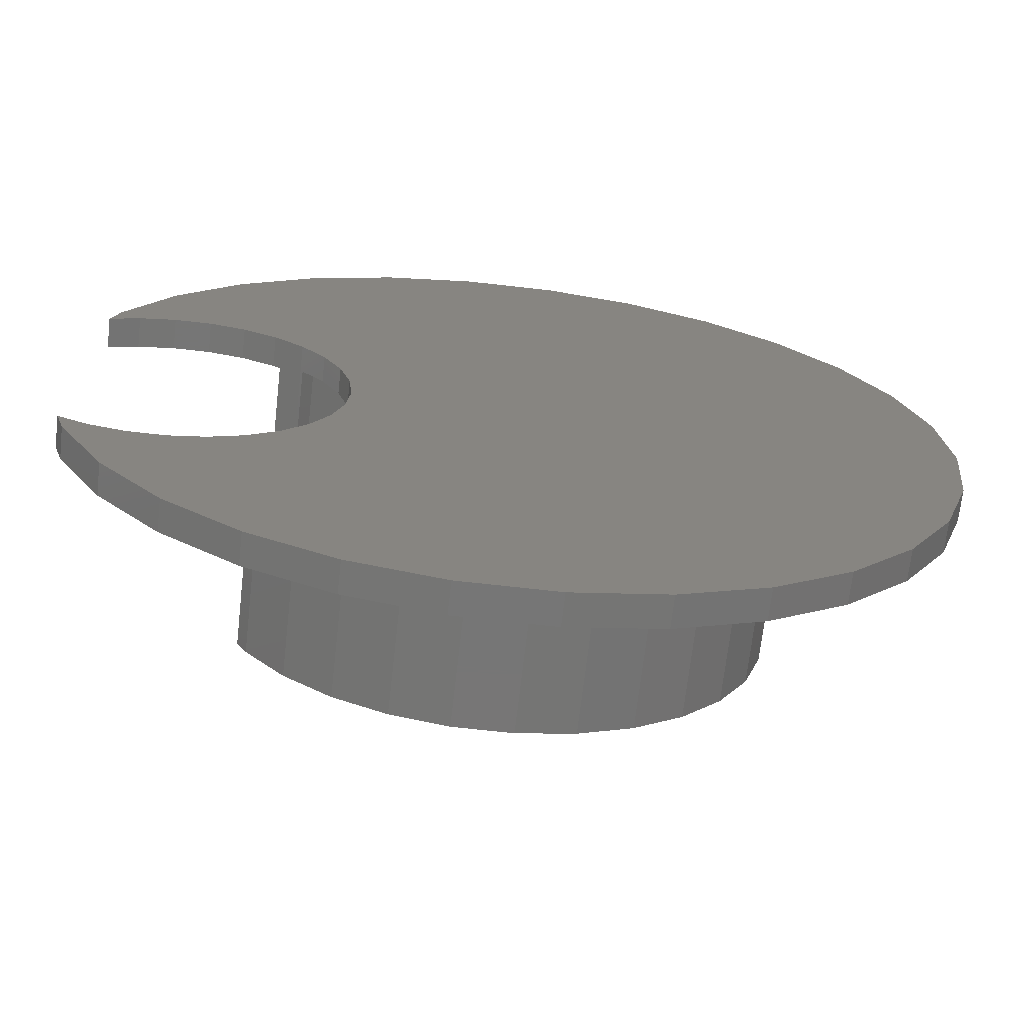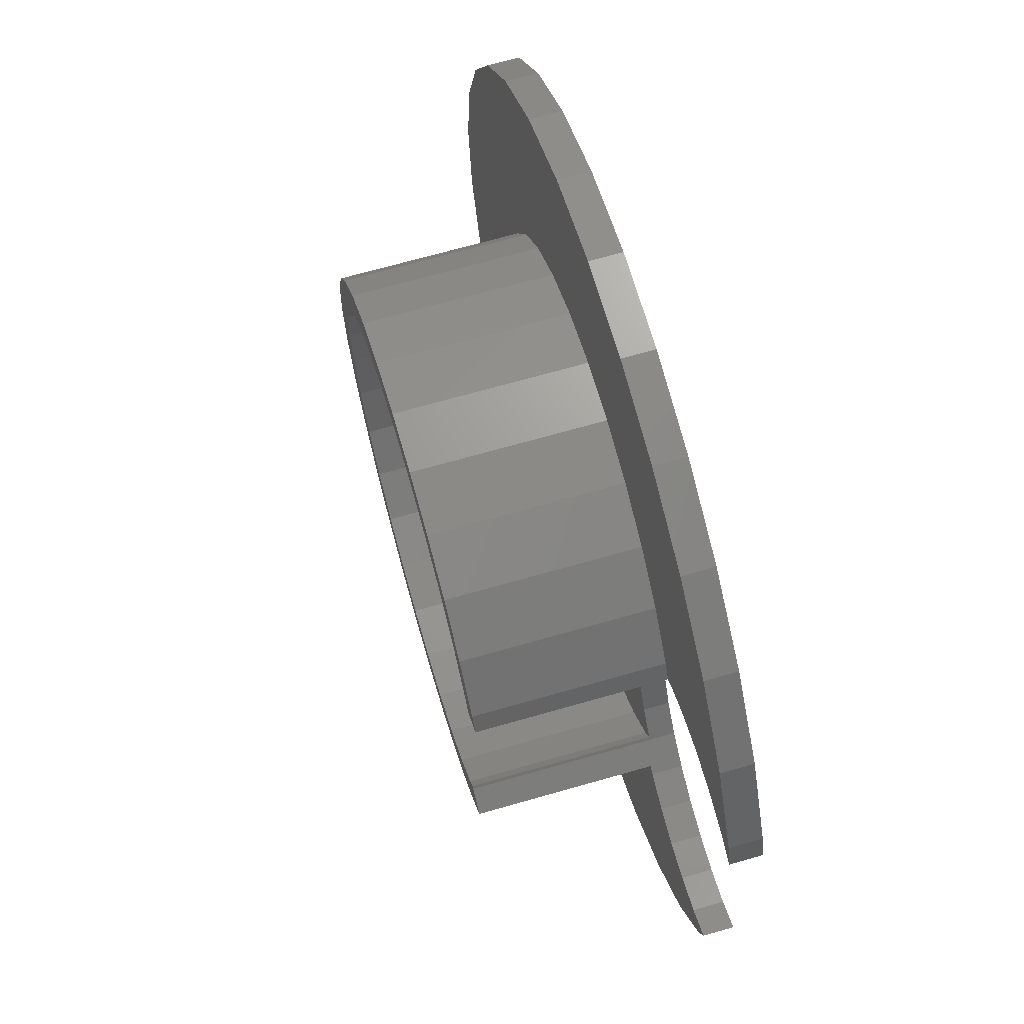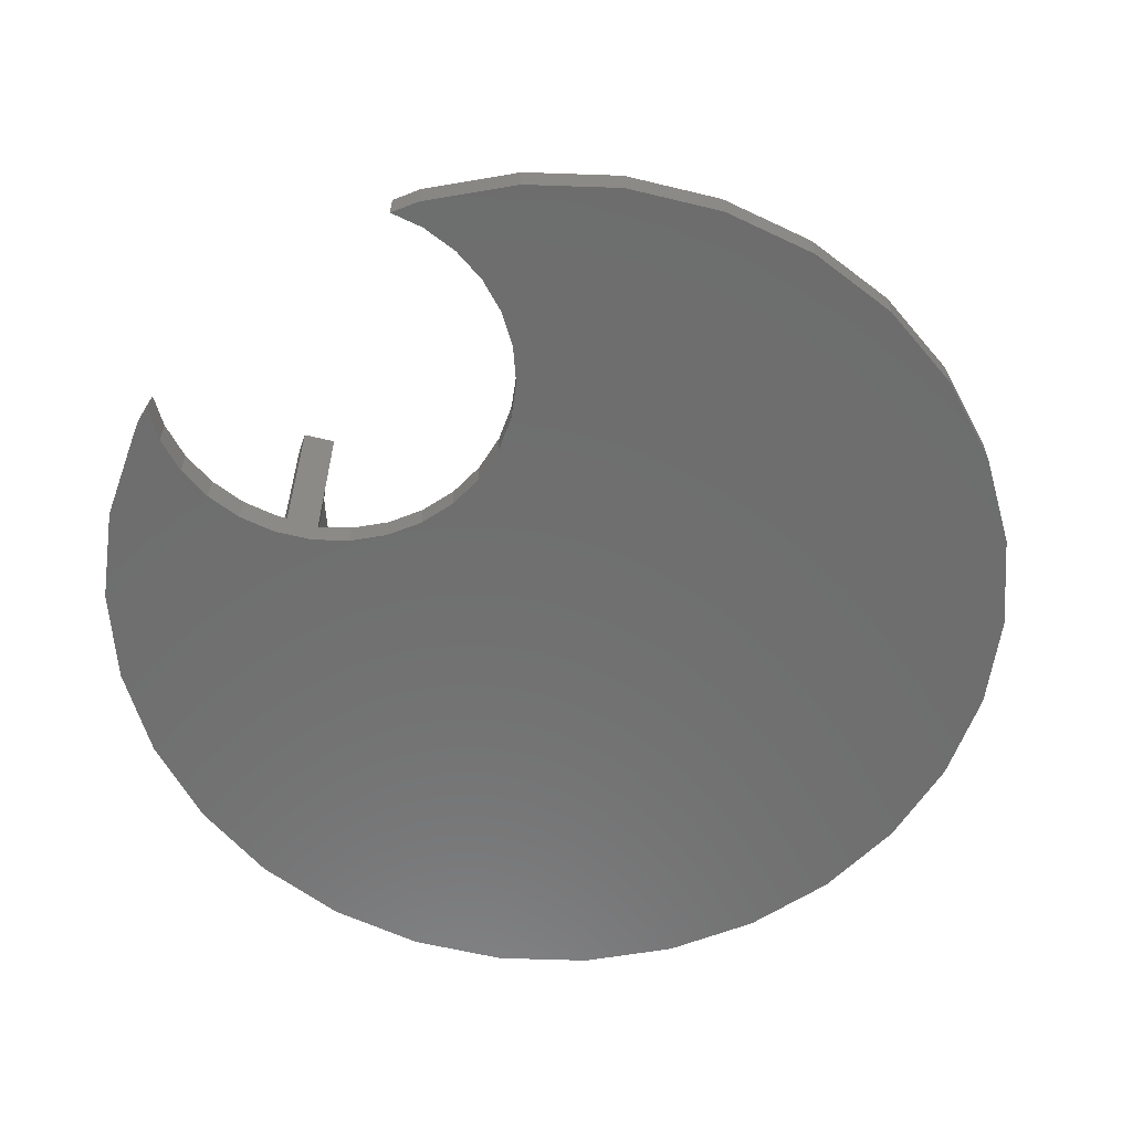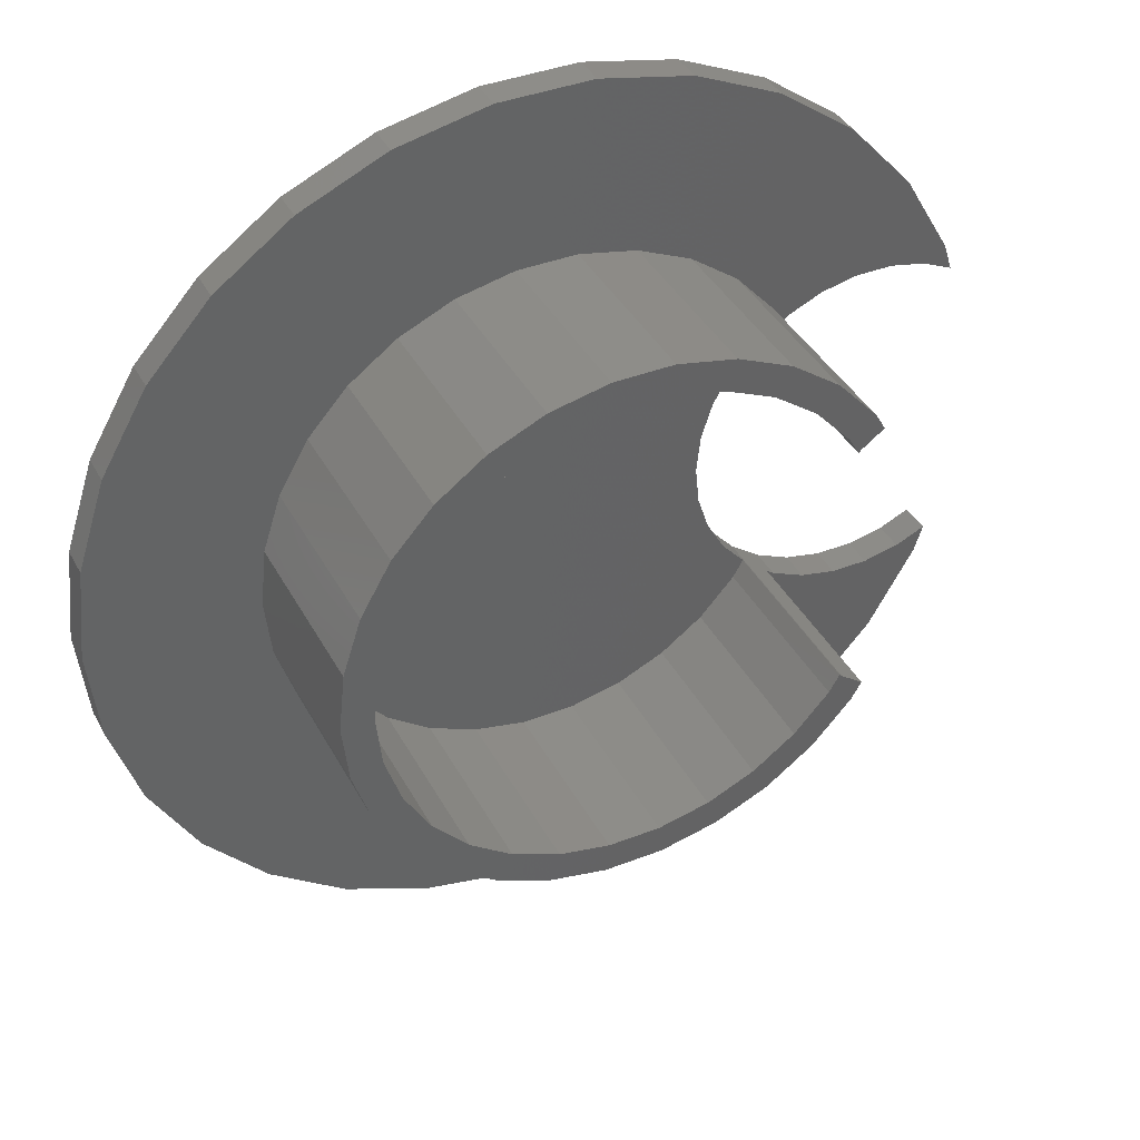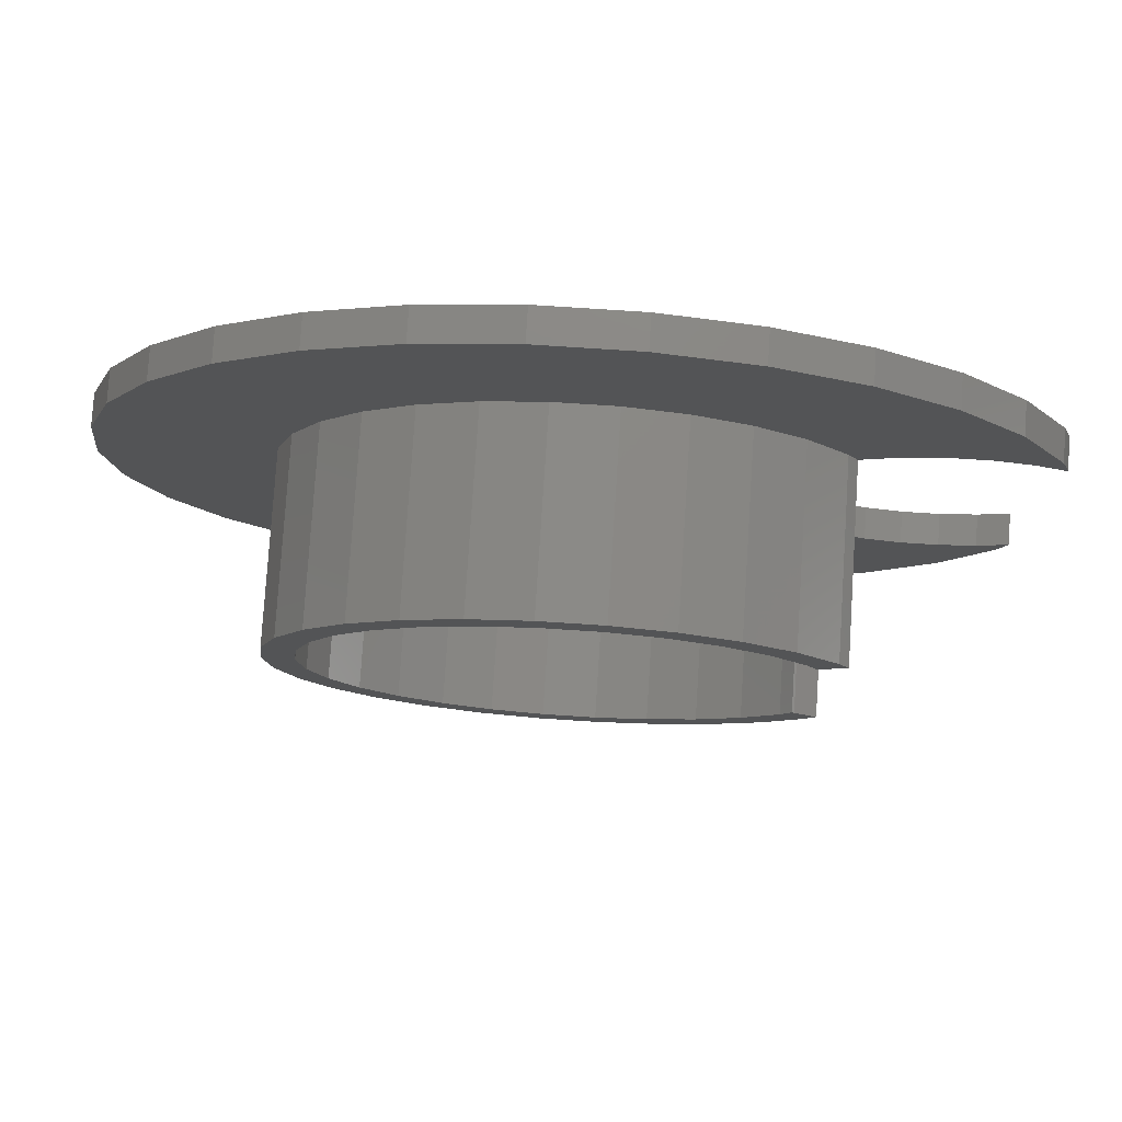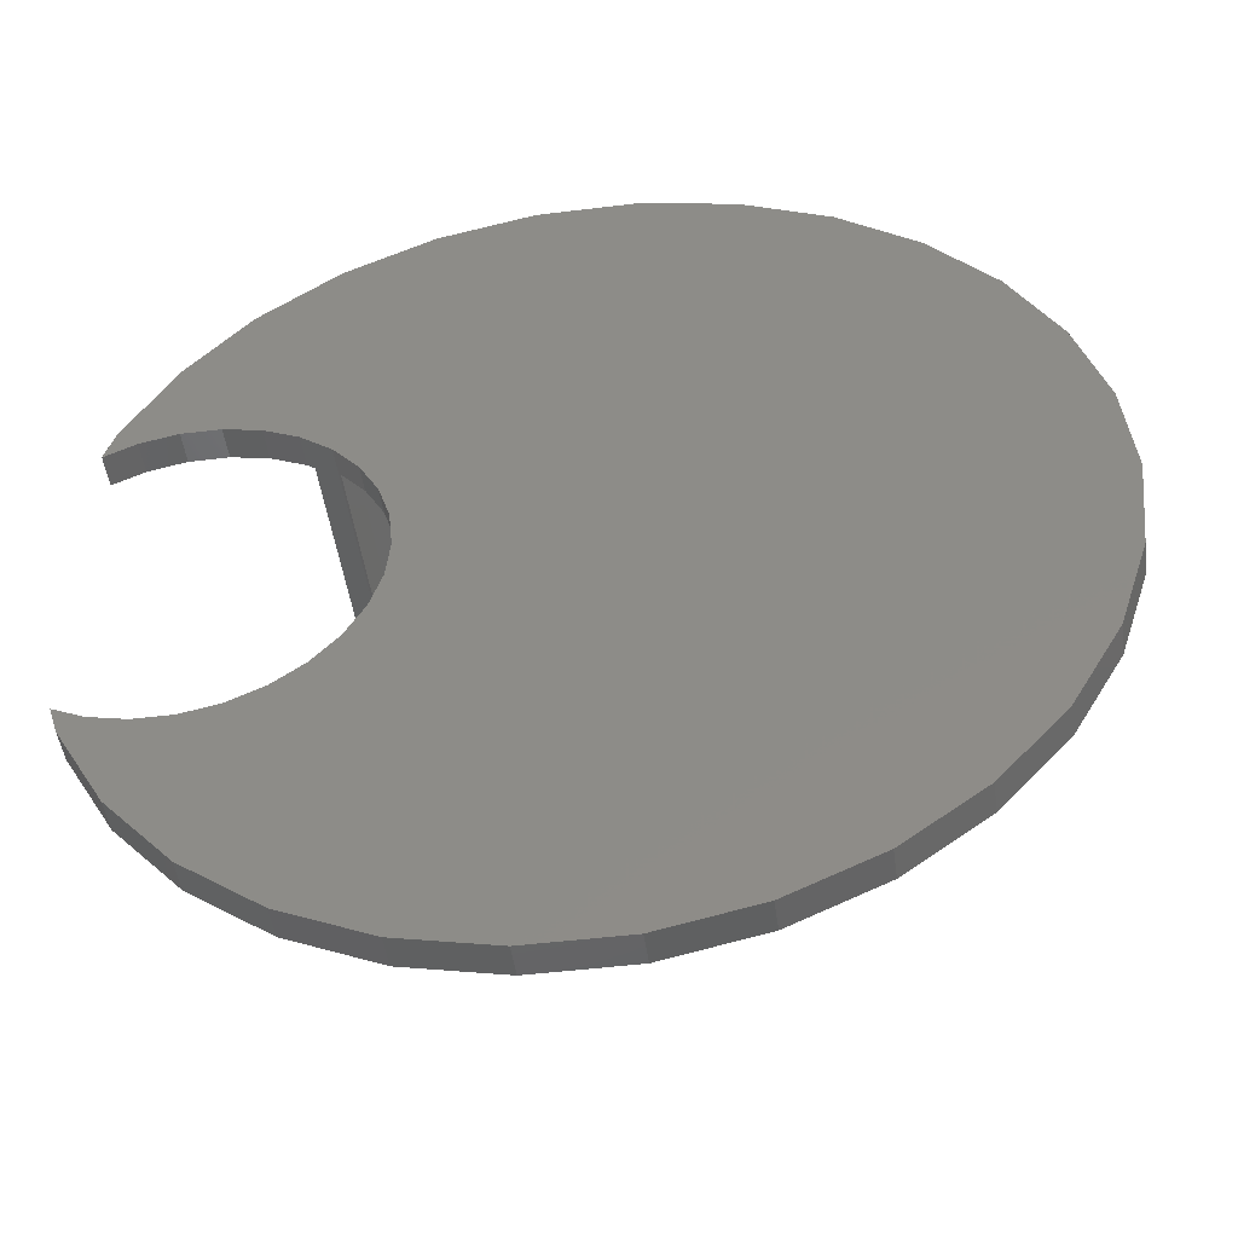
<metadata>
{"format":"stl","ext":"stl","renderer":"f3d","projection":"perspective","resolution":1024,"background":"white","views":[{"elev":-68.8,"azim":173.5,"up":"+Y"},{"elev":68.6,"azim":74.0,"up":"+Y"},{"elev":-60.0,"azim":130.0,"up":"+Z"},{"elev":39.5,"azim":-25.9,"up":"+Y"},{"elev":78.6,"azim":3.7,"up":"+Y"},{"elev":-47.8,"azim":-172.1,"up":"+Y"}]}
</metadata>
<code>
# stl→obj: 204 verts, 404 faces
v -21.84 15.87 -7.5
v -18.07 20.06 10
v -18.07 20.06 -7.5
v -21.84 15.87 10
v 22.8 14.21 10
v 21.84 15.87 -7.5
v 21.84 15.87 10
v 22.8 14.21 -7.5
v -21.84 -15.87 -7.5
v -24.67 -10.98 10
v -24.67 -10.98 -7.5
v -21.84 -15.87 10
v -13.5 23.38 -7.5
v -13.5 23.38 10
v 18.07 20.06 -7.5
v 18.07 20.06 10
v 13.5 23.38 -7.5
v 8.343 25.68 10
v 13.5 23.38 10
v 8.343 25.68 -7.5
v 2.822 26.85 -7.5
v -2.822 26.85 10
v 2.822 26.85 10
v -2.822 26.85 -7.5
v 18.07 -20.06 10
v 21.84 -15.87 -7.5
v 21.84 -15.87 10
v 18.07 -20.06 -7.5
v -8.343 -25.68 -7.5
v -2.822 -26.85 10
v -8.343 -25.68 10
v -2.822 -26.85 -7.5
v 22.8 -14.21 -7.5
v 22.8 -14.21 10
v -13.5 -23.38 -7.5
v -13.5 -23.38 10
v -8.343 25.68 -7.5
v -8.343 25.68 10
v -26.41 5.614 -7.5
v -24.67 10.98 10
v -24.67 10.98 -7.5
v -26.41 5.614 10
v 2.822 -26.85 -7.5
v 8.343 -25.68 10
v 2.822 -26.85 10
v 8.343 -25.68 -7.5
v 13.5 -23.38 10
v 13.5 -23.38 -7.5
v -26.41 -5.614 10
v -26.41 -5.614 -7.5
v -27 0 -7.5
v -27 0 10
v 19.42 14.11 10
v 20.62 12.63 10
v 20.41 12.39 10
v 16.06 17.84 10
v 12 20.78 10
v 7.416 22.83 10
v 2.509 23.87 10
v -2.509 23.87 10
v -7.416 22.83 10
v -12 20.78 10
v -16.06 17.84 10
v -19.42 14.11 10
v -21.93 9.762 10
v -23.48 4.99 10
v 19.42 -14.11 10
v 20.62 -12.63 10
v 20.41 -12.39 10
v 16.06 -17.84 10
v 12 -20.78 10
v 7.416 -22.83 10
v 2.509 -23.87 10
v -2.509 -23.87 10
v -7.416 -22.83 10
v -12 -20.78 10
v -16.06 -17.84 10
v -18.07 -20.06 10
v -19.42 -14.11 10
v -21.93 -9.762 10
v -23.48 -4.99 10
v -24 0 10
v -18.07 -20.06 -7.5
v 40.13 14.89 -7.5
v 39.28 17.49 -10.5
v 39.28 17.49 -7.5
v 40.13 14.89 -10.5
v 34.79 25.27 -10.5
v 34.79 25.27 -7.5
v -28.77 -31.96 -10.5
v -34.79 -25.27 -7.5
v -34.79 -25.27 -10.5
v -28.77 -31.96 -7.5
v 39.28 -17.49 -10.5
v 37.25 -16.17 -10.5
v 40.13 -14.89 -10.5
v 33.78 -16.91 -10.5
v 34.79 -25.27 -10.5
v 30.22 -16.91 -10.5
v 28.77 -31.96 -10.5
v 26.75 -16.17 -10.5
v 23.5 -14.72 -10.5
v 21.5 -37.24 -10.5
v 20.62 -12.63 -10.5
v 13.29 -40.9 -10.5
v 18.25 -9.992 -10.5
v 4.495 -42.76 -10.5
v -4.495 -42.76 -10.5
v 16.47 -6.915 -10.5
v 37.25 16.17 -10.5
v 33.78 16.91 -10.5
v 30.22 16.91 -10.5
v 28.77 31.96 -10.5
v 26.75 16.17 -10.5
v 23.5 14.72 -10.5
v 21.5 37.24 -10.5
v 20.62 12.63 -10.5
v 13.29 40.9 -10.5
v 18.25 9.992 -10.5
v -4.495 42.76 -10.5
v 16.47 6.915 -10.5
v -21.5 37.24 -10.5
v 15.37 3.534 -10.5
v -39.28 17.49 -10.5
v 15 0 -10.5
v -13.29 -40.9 -10.5
v -21.5 -37.24 -10.5
v 4.495 42.76 -10.5
v 15.37 -3.534 -10.5
v -13.29 40.9 -10.5
v -39.28 -17.49 -10.5
v -28.77 31.96 -10.5
v -34.79 25.27 -10.5
v -42.06 -8.94 -10.5
v -43 0 -10.5
v -42.06 8.94 -10.5
v 13.29 40.9 -7.5
v 21.5 37.24 -7.5
v -28.77 31.96 -7.5
v -21.5 37.24 -7.5
v -21.5 -37.24 -7.5
v 28.77 31.96 -7.5
v 13.29 -40.9 -7.5
v 4.495 -42.76 -7.5
v -42.06 -8.94 -7.5
v -39.28 -17.49 -7.5
v 28.77 -31.96 -7.5
v 34.79 -25.27 -7.5
v -13.29 40.9 -7.5
v 37.25 16.17 -7.5
v 33.78 16.91 -7.5
v 30.22 16.91 -7.5
v 26.75 16.17 -7.5
v 23.5 14.72 -7.5
v 4.495 42.76 -7.5
v -4.495 42.76 -7.5
v -34.79 25.27 -7.5
v -39.28 17.49 -7.5
v 37.25 -16.17 -7.5
v 39.28 -17.49 -7.5
v 40.13 -14.89 -7.5
v 33.78 -16.91 -7.5
v 30.22 -16.91 -7.5
v 26.75 -16.17 -7.5
v 23.5 -14.72 -7.5
v 21.5 -37.24 -7.5
v -4.495 -42.76 -7.5
v -13.29 -40.9 -7.5
v -42.06 8.94 -7.5
v -43 0 -7.5
v 12 20.78 -8
v 16.06 17.84 -8
v -19.42 14.11 -8
v -21.93 9.762 -8
v 16.06 -17.84 -8
v 12 -20.78 -8
v 20.41 12.39 -8
v 19.42 14.11 -8
v -23.48 4.99 -8
v -24 0 -8
v -21.93 -9.762 -8
v -19.42 -14.11 -8
v -16.06 -17.84 -8
v 2.509 -23.87 -8
v -2.509 -23.87 -8
v 7.416 -22.83 -8
v -7.416 22.83 -8
v -2.509 23.87 -8
v 18.25 9.992 -8
v 16.47 6.915 -8
v 7.416 22.83 -8
v 15.37 3.534 -8
v 18.25 -9.992 -8
v 19.42 -14.11 -8
v 20.41 -12.39 -8
v 16.47 -6.915 -8
v 15.37 -3.534 -8
v 15 0 -8
v 2.509 23.87 -8
v -12 20.78 -8
v -16.06 17.84 -8
v -7.416 -22.83 -8
v -12 -20.78 -8
v -23.48 -4.99 -8
f 1 2 3
f 2 1 4
f 5 6 7
f 6 5 8
f 9 10 11
f 10 9 12
f 13 2 14
f 2 13 3
f 7 15 16
f 15 7 6
f 17 18 19
f 18 17 20
f 21 22 23
f 22 21 24
f 25 26 27
f 26 25 28
f 29 30 31
f 30 29 32
f 27 33 34
f 33 27 26
f 35 31 36
f 31 35 29
f 37 14 38
f 14 37 13
f 39 40 41
f 40 39 42
f 43 44 45
f 44 43 46
f 20 23 18
f 23 20 21
f 46 47 44
f 47 46 48
f 11 49 50
f 49 11 10
f 51 42 39
f 42 51 52
f 24 38 22
f 38 24 37
f 15 19 16
f 19 15 17
f 53 5 7
f 5 53 54
f 54 53 55
f 16 53 7
f 16 56 53
f 19 56 16
f 19 57 56
f 18 57 19
f 18 58 57
f 23 58 18
f 23 59 58
f 23 60 59
f 22 60 23
f 22 61 60
f 38 61 22
f 38 62 61
f 14 62 38
f 14 63 62
f 2 63 14
f 2 64 63
f 4 64 2
f 4 65 64
f 40 65 4
f 42 66 40
f 65 40 66
f 67 34 68
f 67 68 69
f 34 67 27
f 67 25 27
f 70 25 67
f 70 47 25
f 71 47 70
f 71 44 47
f 72 44 71
f 72 45 44
f 73 45 72
f 74 45 73
f 74 30 45
f 75 30 74
f 75 31 30
f 76 31 75
f 76 36 31
f 77 36 76
f 77 78 36
f 79 78 77
f 79 12 78
f 80 12 79
f 10 80 81
f 80 10 12
f 49 81 82
f 66 42 82
f 52 82 42
f 81 49 10
f 82 52 49
f 48 25 47
f 25 48 28
f 50 52 51
f 52 50 49
f 32 45 30
f 45 32 43
f 83 12 9
f 12 83 78
f 83 36 78
f 36 83 35
f 41 4 1
f 4 41 40
f 84 85 86
f 85 84 87
f 86 88 89
f 88 86 85
f 90 91 92
f 91 90 93
f 94 95 96
f 97 94 98
f 94 97 95
f 98 99 97
f 100 99 98
f 100 101 99
f 100 102 101
f 103 102 100
f 103 104 102
f 105 104 103
f 104 105 106
f 107 106 105
f 106 108 109
f 108 106 107
f 110 85 87
f 111 85 110
f 85 111 88
f 112 88 111
f 112 113 88
f 114 113 112
f 115 113 114
f 115 116 113
f 117 116 115
f 118 117 119
f 120 119 121
f 122 121 123
f 117 118 116
f 124 123 125
f 126 109 108
f 127 109 126
f 119 128 118
f 109 127 129
f 119 120 128
f 90 129 127
f 121 130 120
f 92 129 90
f 121 122 130
f 131 129 92
f 123 132 122
f 129 131 125
f 123 133 132
f 134 125 131
f 123 124 133
f 135 125 134
f 125 136 124
f 125 135 136
f 116 137 138
f 137 116 118
f 122 139 140
f 139 122 132
f 90 141 93
f 141 90 127
f 89 113 142
f 113 89 88
f 107 143 144
f 143 107 105
f 131 145 134
f 145 131 146
f 147 98 148
f 98 147 100
f 130 140 149
f 140 130 122
f 86 150 84
f 151 86 89
f 86 151 150
f 89 152 151
f 142 152 89
f 142 153 152
f 15 153 142
f 153 6 154
f 154 6 8
f 15 142 138
f 153 15 6
f 138 17 15
f 137 17 138
f 137 20 17
f 155 20 137
f 155 21 20
f 155 24 21
f 156 24 155
f 156 37 24
f 149 37 156
f 149 13 37
f 140 13 149
f 13 140 3
f 139 3 140
f 3 139 1
f 157 1 139
f 158 41 157
f 1 157 41
f 159 160 161
f 162 160 159
f 160 162 148
f 163 148 162
f 163 147 148
f 164 147 163
f 26 164 165
f 26 165 33
f 28 164 26
f 164 28 147
f 147 28 166
f 48 166 28
f 48 143 166
f 46 143 48
f 46 144 143
f 43 144 46
f 32 144 43
f 32 167 144
f 29 167 32
f 29 168 167
f 35 168 29
f 141 35 83
f 35 141 168
f 93 83 9
f 91 9 11
f 146 11 50
f 83 93 141
f 145 50 51
f 41 158 39
f 169 39 158
f 9 91 93
f 39 169 51
f 11 146 91
f 170 51 169
f 50 145 146
f 51 170 145
f 103 147 166
f 147 103 100
f 92 146 131
f 146 92 91
f 135 169 136
f 169 135 170
f 160 96 161
f 96 160 94
f 128 156 155
f 156 128 120
f 133 139 132
f 139 133 157
f 105 166 143
f 166 105 103
f 120 149 156
f 149 120 130
f 148 94 160
f 94 148 98
f 118 155 137
f 155 118 128
f 126 167 168
f 167 126 108
f 113 138 142
f 138 113 116
f 134 170 135
f 170 134 145
f 108 144 167
f 144 108 107
f 127 168 141
f 168 127 126
f 124 157 133
f 157 124 158
f 136 158 124
f 158 136 169
f 171 56 57
f 56 171 172
f 65 173 64
f 173 65 174
f 175 71 70
f 71 175 176
f 177 53 178
f 53 177 55
f 82 179 66
f 179 82 180
f 79 181 80
f 181 79 182
f 77 182 79
f 182 77 183
f 66 174 65
f 174 66 179
f 184 74 73
f 74 184 185
f 176 72 71
f 72 176 186
f 187 60 61
f 60 187 188
f 186 73 72
f 73 186 184
f 178 189 177
f 172 189 178
f 189 172 190
f 171 190 172
f 191 190 171
f 190 191 192
f 193 194 195
f 175 193 196
f 193 175 194
f 186 196 197
f 183 197 198
f 199 192 191
f 196 176 175
f 188 192 199
f 196 186 176
f 187 192 188
f 197 184 186
f 200 192 187
f 197 185 184
f 201 192 200
f 197 202 185
f 192 201 198
f 197 203 202
f 173 198 201
f 197 183 203
f 174 198 173
f 198 182 183
f 179 198 174
f 198 181 182
f 180 198 179
f 198 204 181
f 198 180 204
f 191 57 58
f 57 191 171
f 200 61 62
f 61 200 187
f 194 69 195
f 69 194 67
f 202 76 75
f 76 202 203
f 188 59 60
f 59 188 199
f 175 67 194
f 67 175 70
f 178 56 172
f 56 178 53
f 199 58 59
f 58 199 191
f 80 204 81
f 204 80 181
f 203 77 76
f 77 203 183
f 64 201 63
f 201 64 173
f 201 62 63
f 62 201 200
f 81 180 82
f 180 81 204
f 185 75 74
f 75 185 202
f 112 151 152
f 151 112 111
f 97 163 162
f 163 97 99
f 193 109 196
f 109 193 106
f 101 165 164
f 165 101 102
f 110 84 150
f 84 110 87
f 95 162 159
f 162 95 97
f 198 123 192
f 123 198 125
f 99 164 163
f 164 99 101
f 190 119 189
f 119 190 121
f 96 159 161
f 159 96 95
f 196 129 197
f 129 196 109
f 177 54 55
f 54 177 117
f 119 177 189
f 177 119 117
f 54 8 5
f 117 8 54
f 115 8 117
f 8 115 154
f 111 150 151
f 150 111 110
f 192 121 190
f 121 192 123
f 115 153 154
f 153 115 114
f 114 152 153
f 152 114 112
f 165 102 33
f 33 68 34
f 33 104 68
f 104 33 102
f 69 68 195
f 195 106 193
f 195 104 106
f 104 195 68
f 197 125 198
f 125 197 129

</code>
